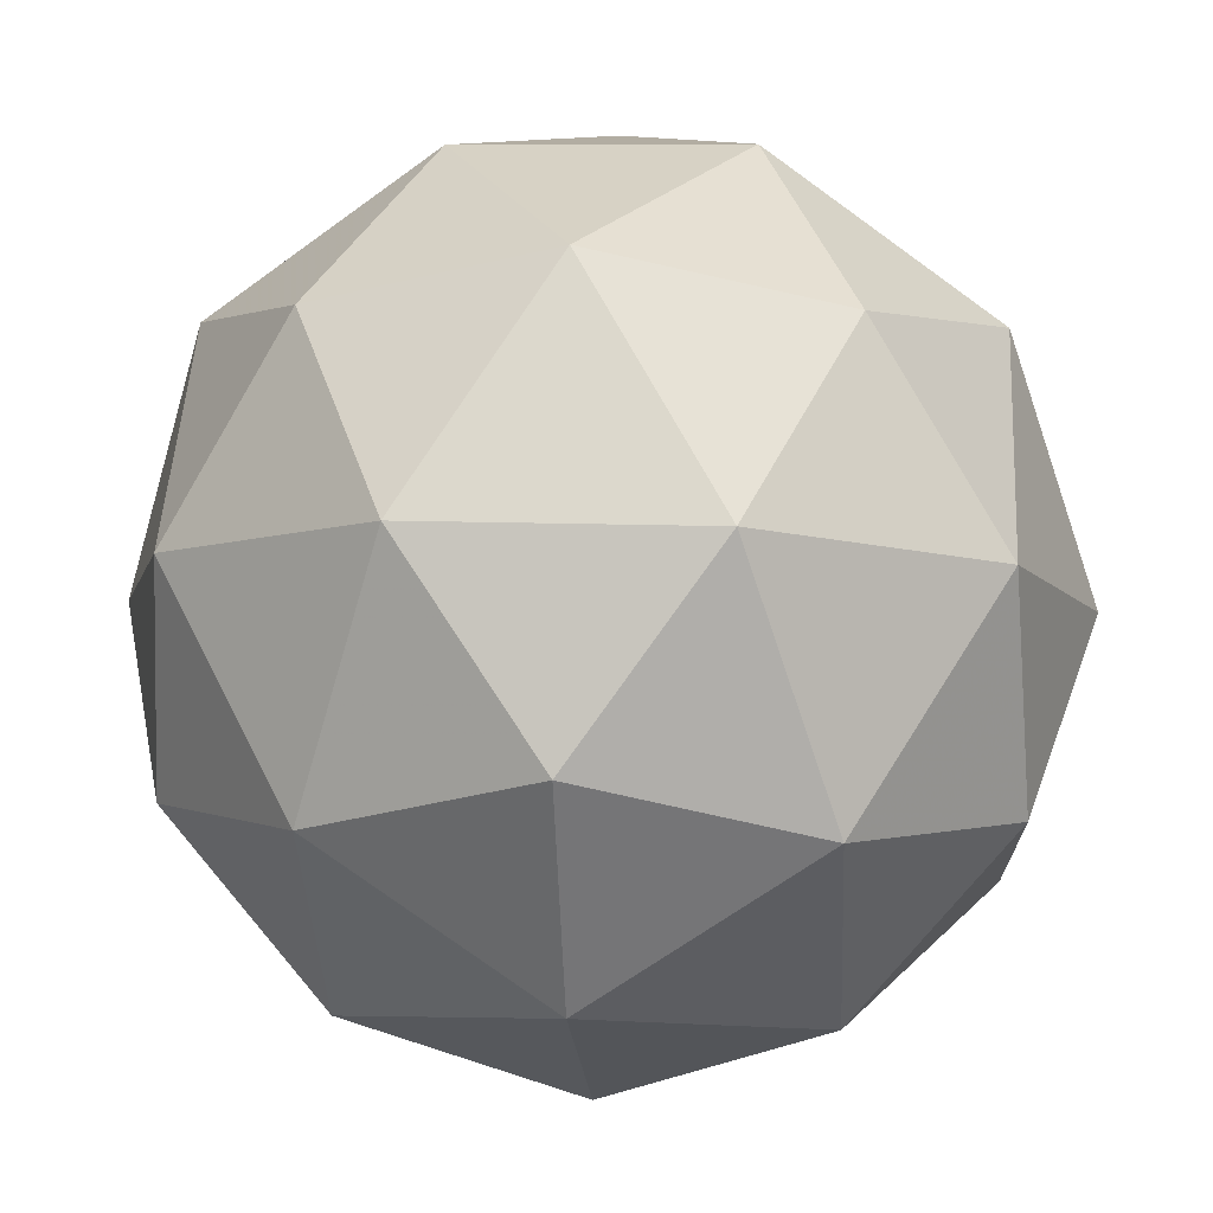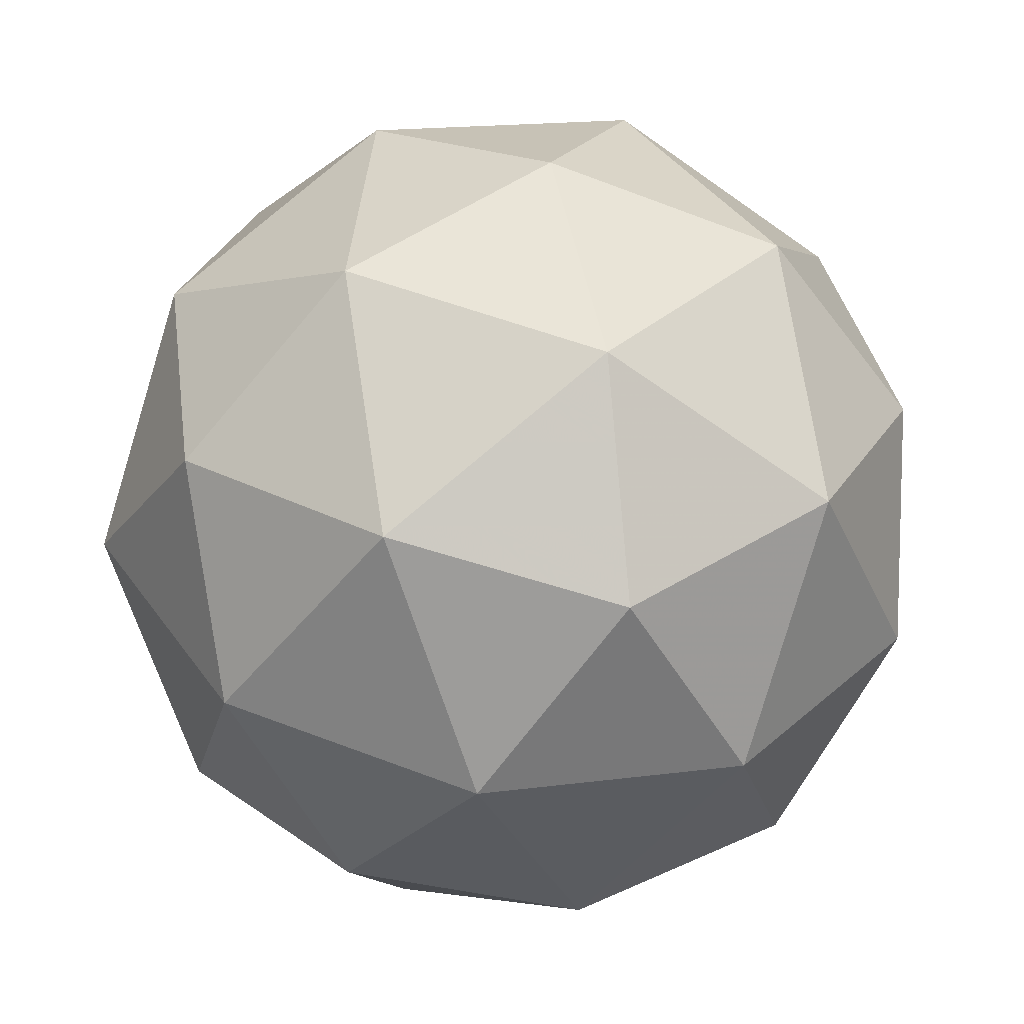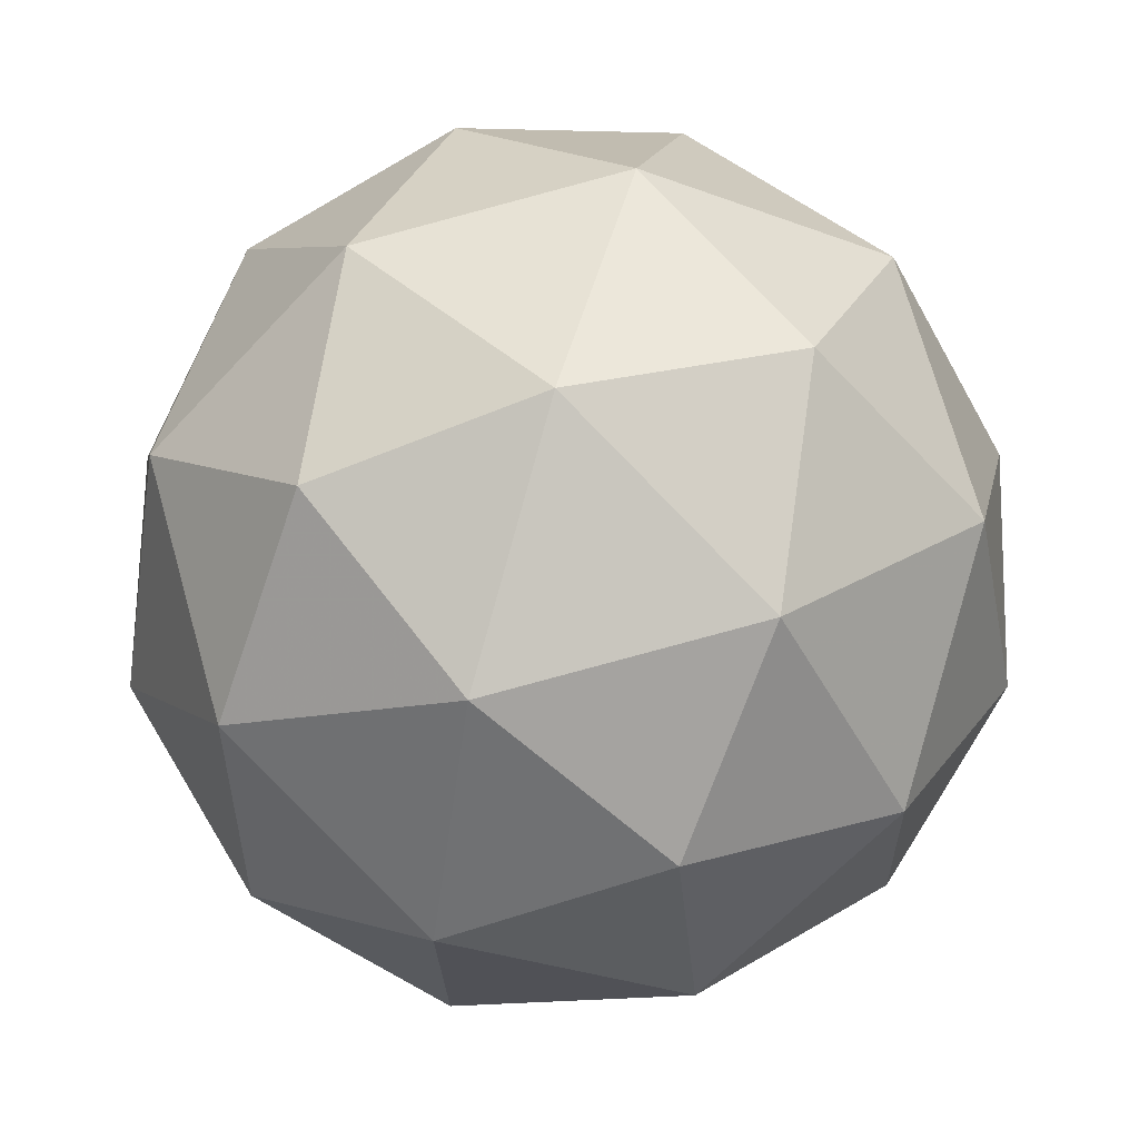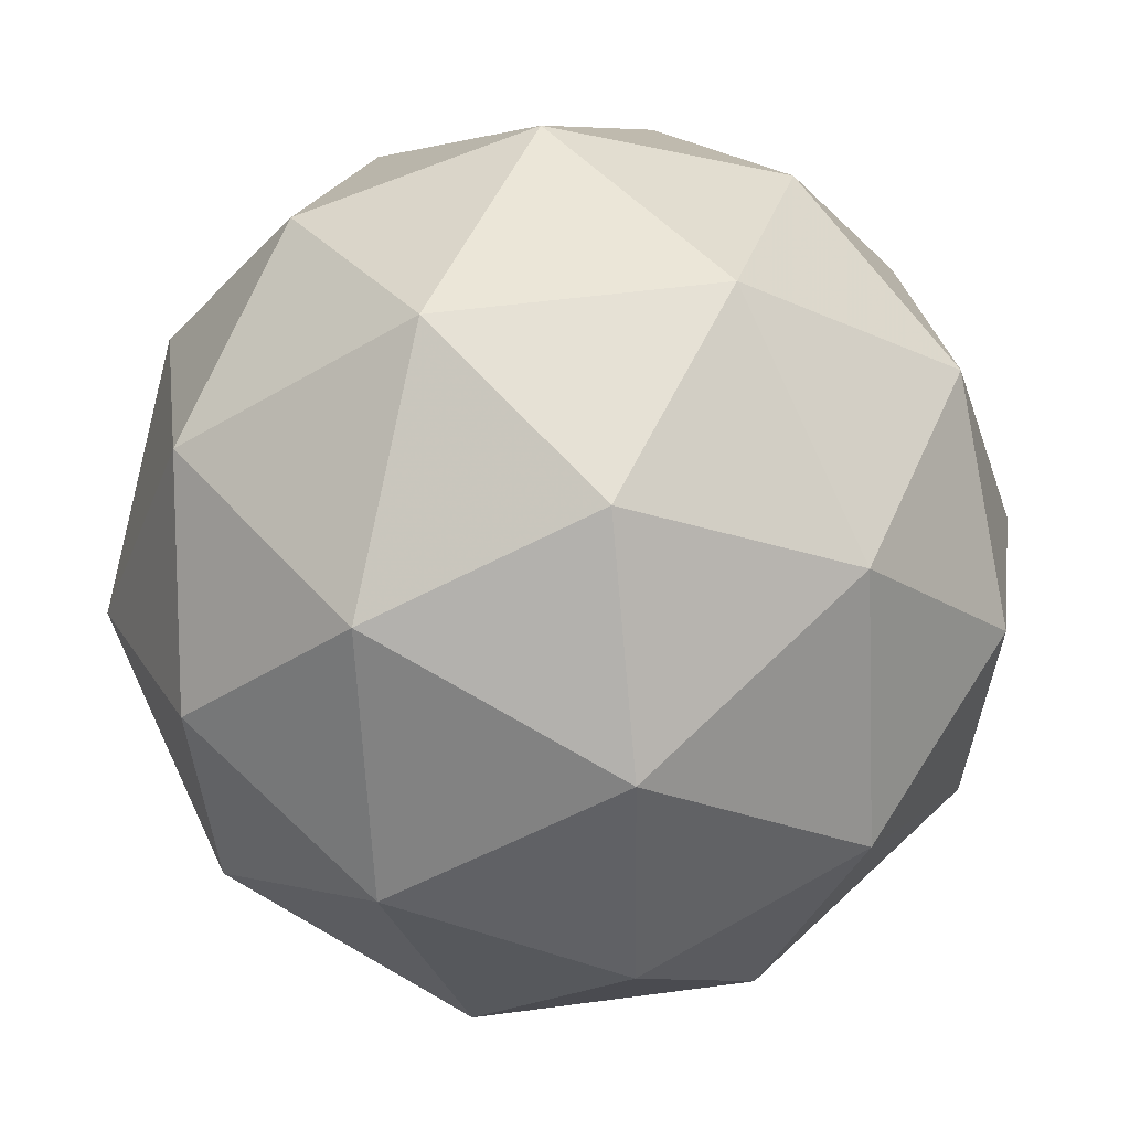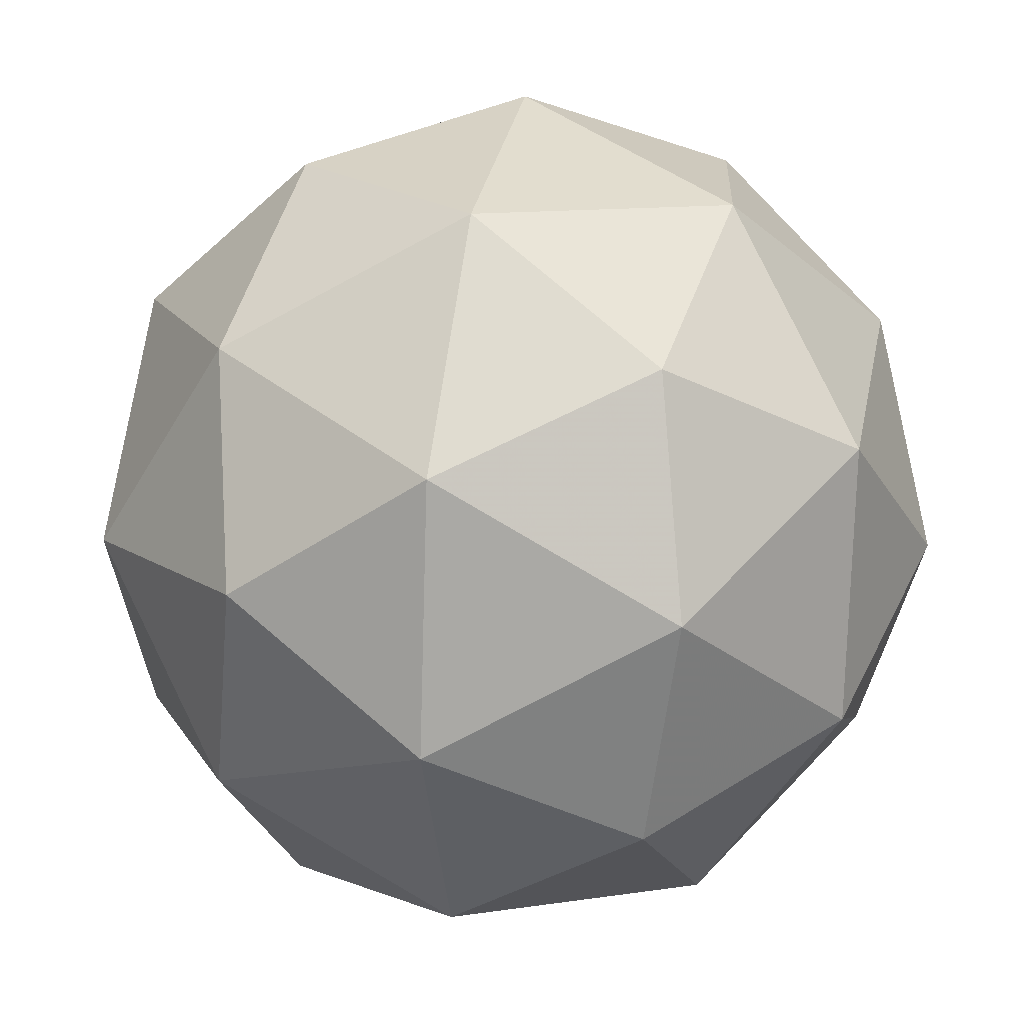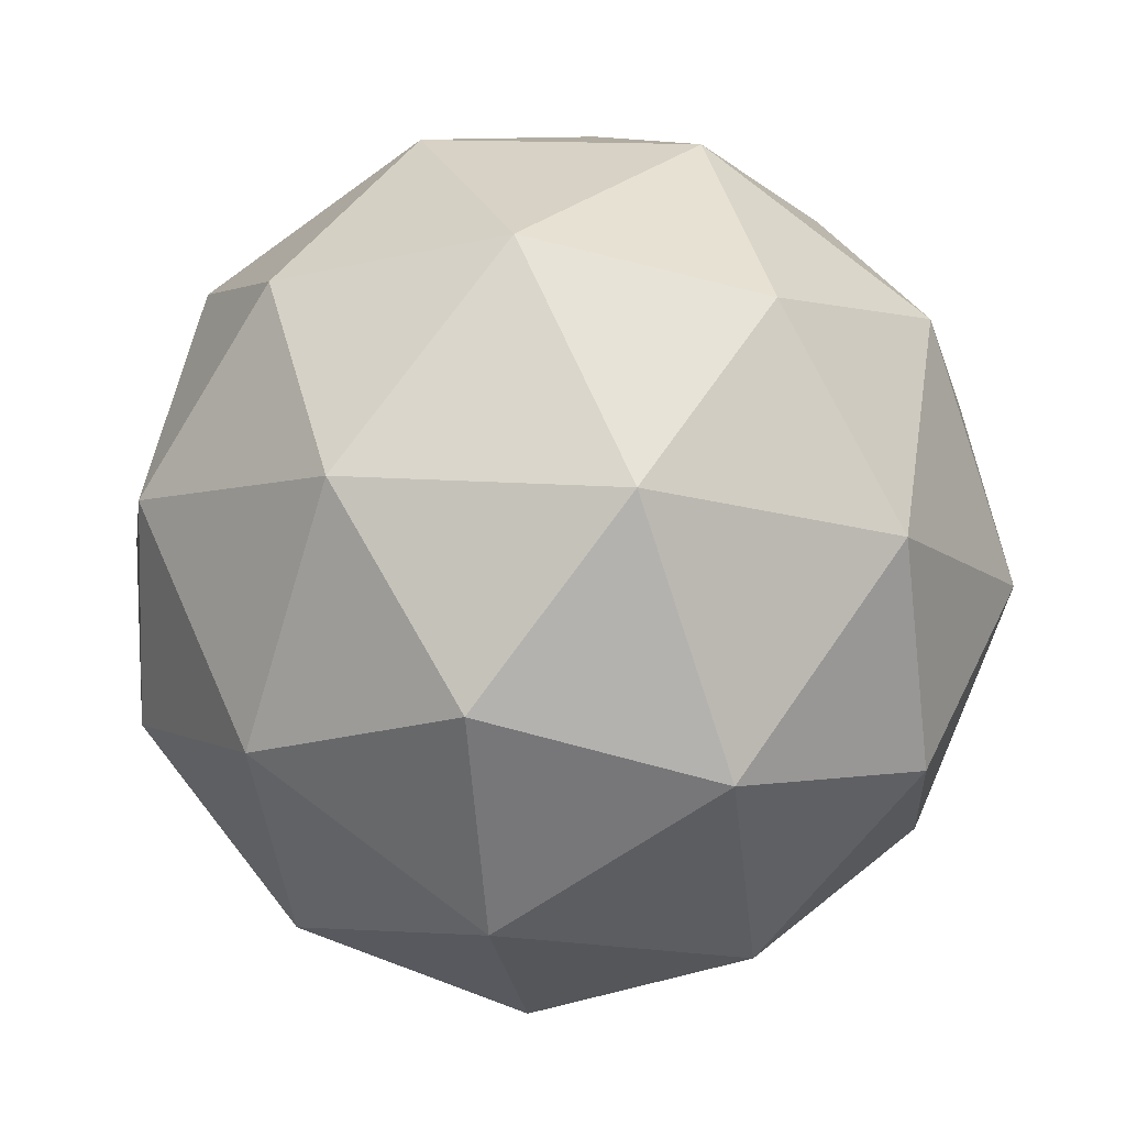
<metadata>
{"format":"obj","ext":"obj","renderer":"f3d","projection":"perspective","resolution":1024,"background":"white","views":[{"elev":67.1,"azim":23.2,"up":"+Z"},{"elev":-12.2,"azim":-173.8,"up":"+Y"},{"elev":-76.0,"azim":-25.8,"up":"+Y"},{"elev":6.3,"azim":74.3,"up":"+Z"},{"elev":-5.0,"azim":60.6,"up":"+Z"},{"elev":57.7,"azim":-153.3,"up":"+Y"}]}
</metadata>
<code>
v 129.7 -31.84 -151.4
v 129.8 -31.85 -151.4
v 129.7 -31.83 -151.3
v 129.7 -31.78 -151.3
v 129.7 -31.77 -151.4
v 129.7 -31.81 -151.5
v 129.8 -31.8 -151.4
v 129.8 -31.75 -151.3
v 129.7 -31.71 -151.4
v 129.7 -31.73 -151.5
v 129.8 -31.78 -151.5
v 129.8 -31.72 -151.4
v 129.7 -31.85 -151.4
v 129.7 -31.86 -151.4
v 129.8 -31.85 -151.4
v 129.7 -31.84 -151.5
v 129.7 -31.84 -151.4
v 129.7 -31.82 -151.4
v 129.7 -31.81 -151.3
v 129.7 -31.81 -151.4
v 129.7 -31.77 -151.4
v 129.7 -31.79 -151.5
v 129.8 -31.83 -151.4
v 129.7 -31.8 -151.5
v 129.8 -31.82 -151.4
v 129.8 -31.83 -151.4
v 129.7 -31.76 -151.3
v 129.8 -31.79 -151.3
v 129.7 -31.73 -151.4
v 129.7 -31.74 -151.4
v 129.7 -31.77 -151.5
v 129.7 -31.74 -151.4
v 129.8 -31.79 -151.4
v 129.8 -31.77 -151.4
v 129.7 -31.72 -151.4
v 129.7 -31.71 -151.4
v 129.8 -31.75 -151.5
v 129.8 -31.75 -151.4
v 129.8 -31.75 -151.4
v 129.8 -31.73 -151.4
v 129.7 -31.7 -151.4
v 129.8 -31.72 -151.4
f 1 14 13
f 2 14 16
f 1 13 18
f 1 18 20
f 1 20 17
f 2 16 23
f 3 15 25
f 4 19 27
f 5 21 29
f 6 22 31
f 2 23 26
f 3 25 28
f 4 27 30
f 5 29 32
f 6 31 24
f 7 33 38
f 8 34 40
f 9 35 41
f 10 36 42
f 11 37 39
f 39 42 12
f 39 37 42
f 37 10 42
f 42 41 12
f 42 36 41
f 36 9 41
f 41 40 12
f 41 35 40
f 35 8 40
f 40 38 12
f 40 34 38
f 34 7 38
f 38 39 12
f 38 33 39
f 33 11 39
f 24 37 11
f 24 31 37
f 31 10 37
f 32 36 10
f 32 29 36
f 29 9 36
f 30 35 9
f 30 27 35
f 27 8 35
f 28 34 8
f 28 25 34
f 25 7 34
f 26 33 7
f 26 23 33
f 23 11 33
f 31 32 10
f 31 22 32
f 22 5 32
f 29 30 9
f 29 21 30
f 21 4 30
f 27 28 8
f 27 19 28
f 19 3 28
f 25 26 7
f 25 15 26
f 15 2 26
f 23 24 11
f 23 16 24
f 16 6 24
f 17 22 6
f 17 20 22
f 20 5 22
f 20 21 5
f 20 18 21
f 18 4 21
f 18 19 4
f 18 13 19
f 13 3 19
f 16 17 6
f 16 14 17
f 14 1 17
f 13 15 3
f 13 14 15
f 14 2 15

</code>
